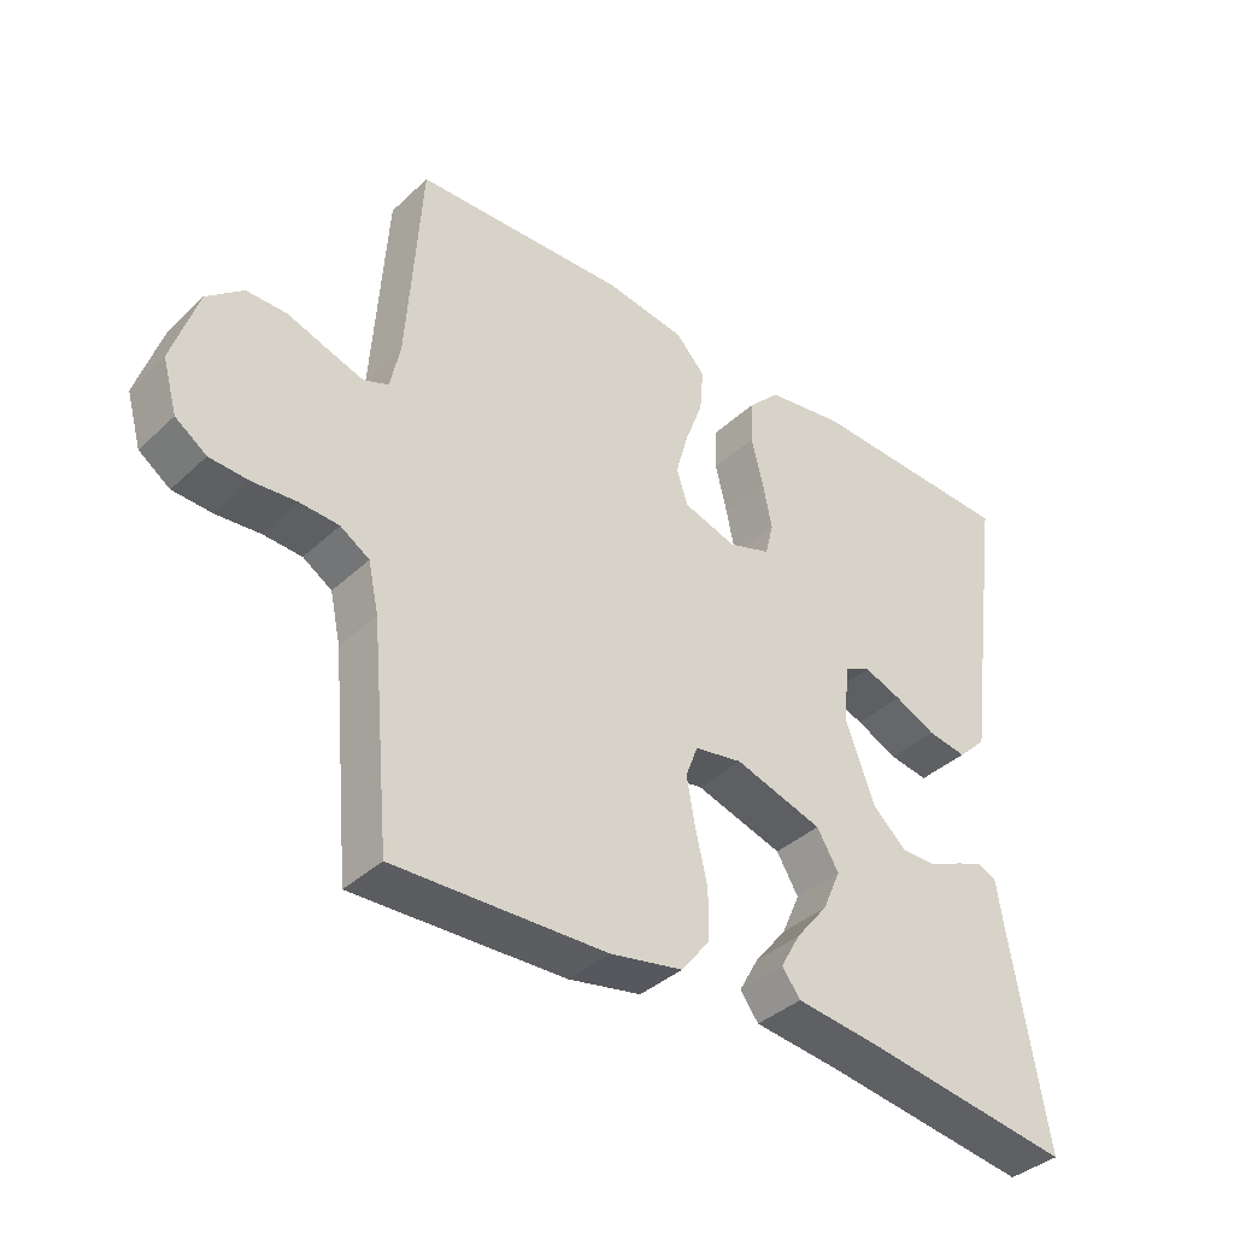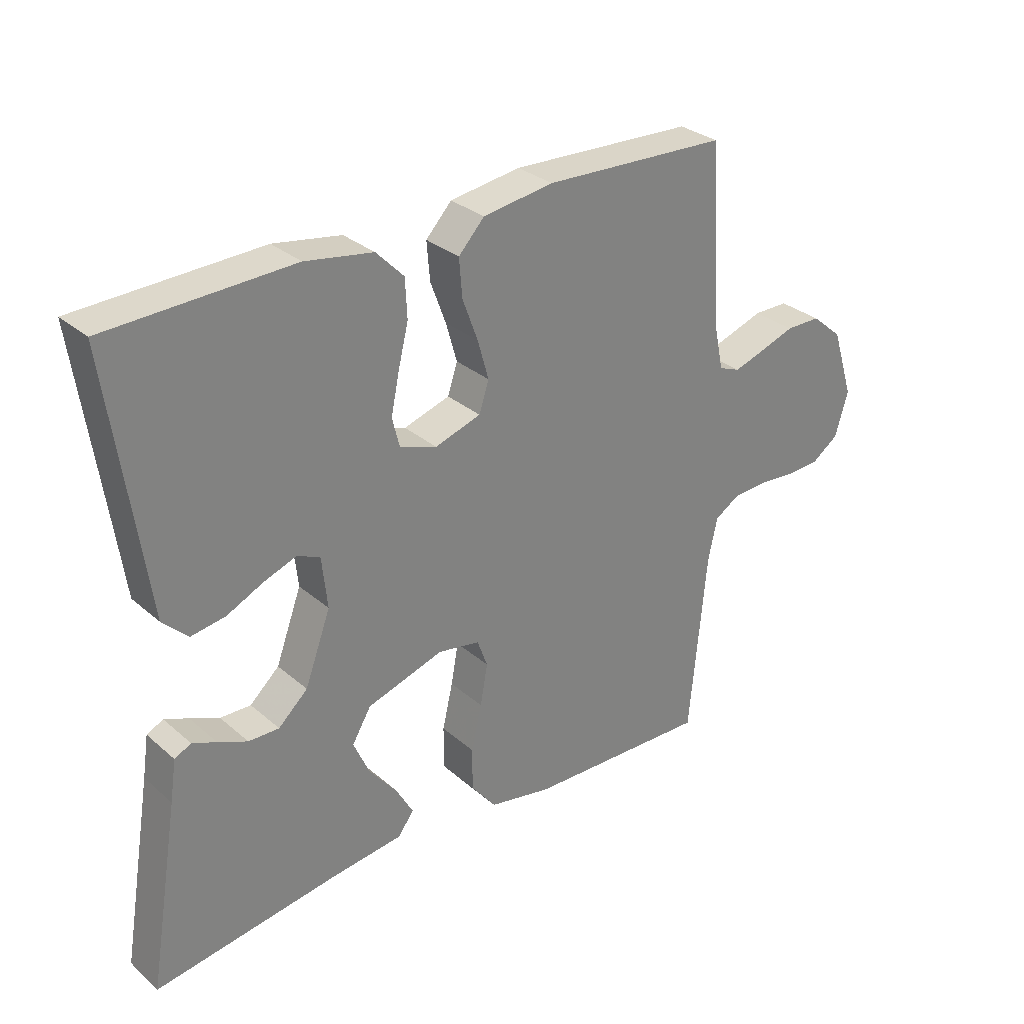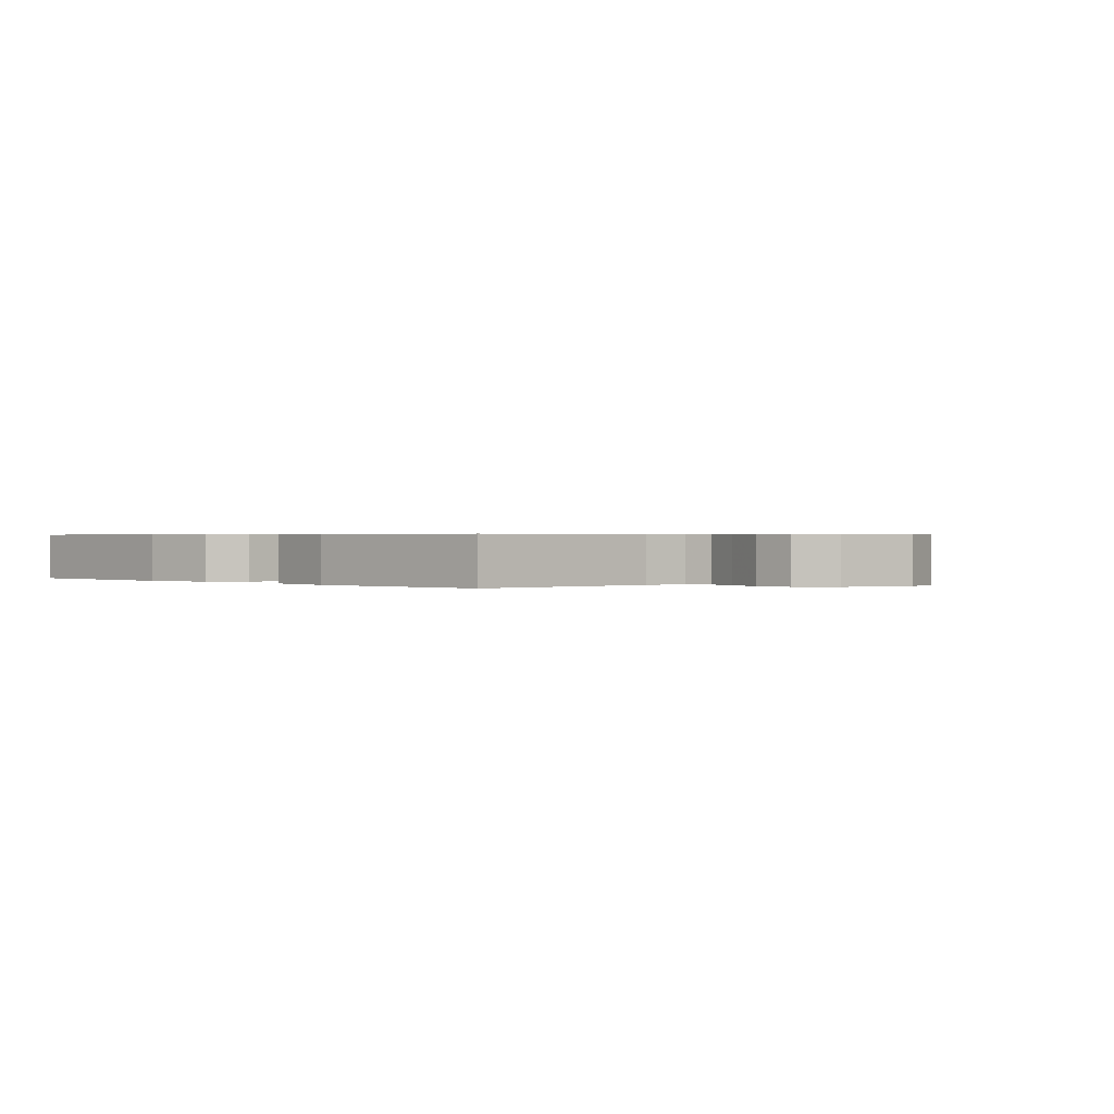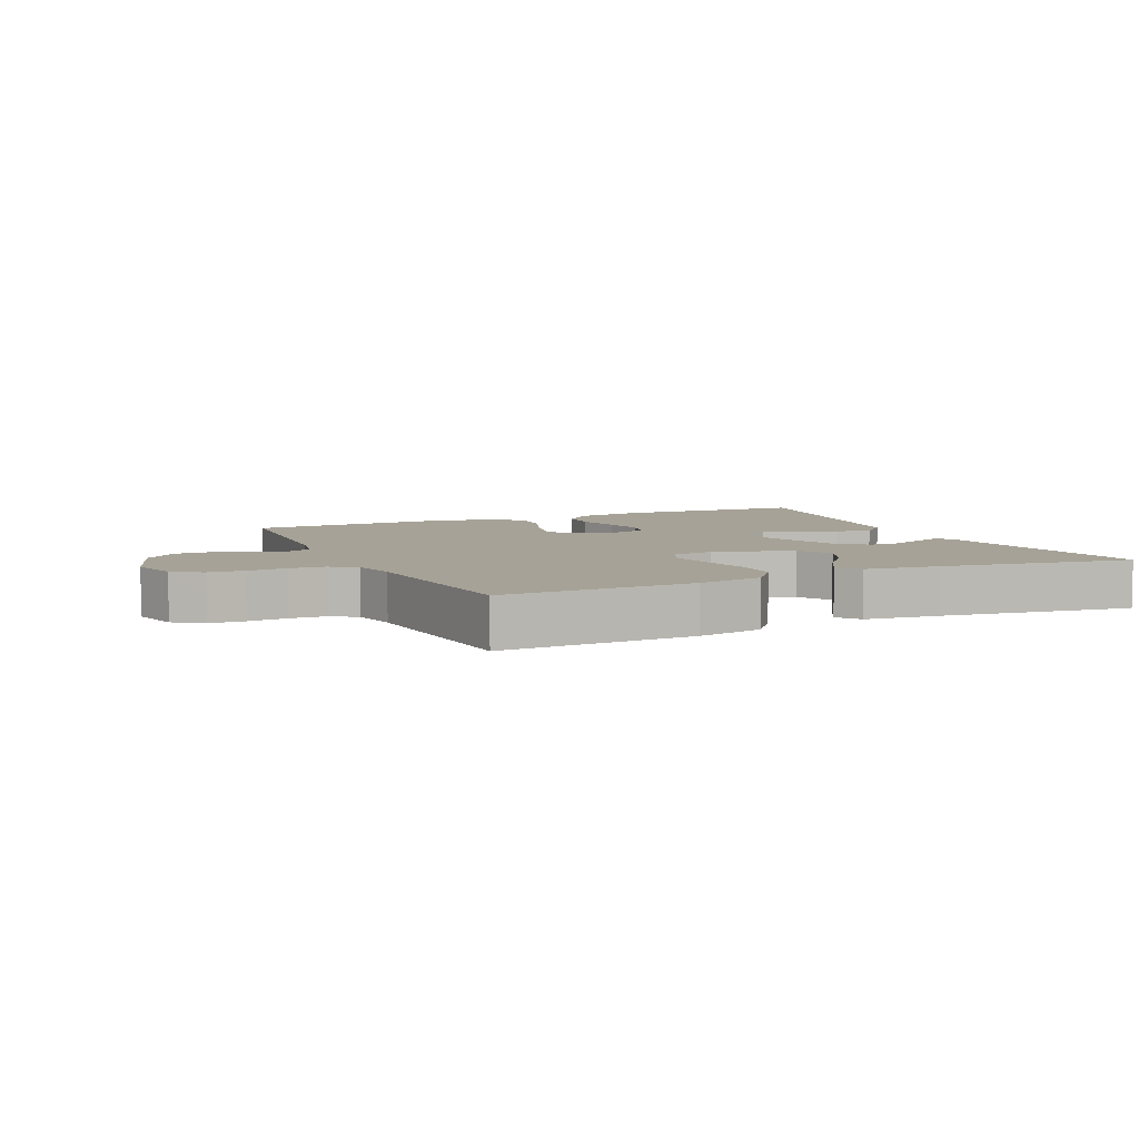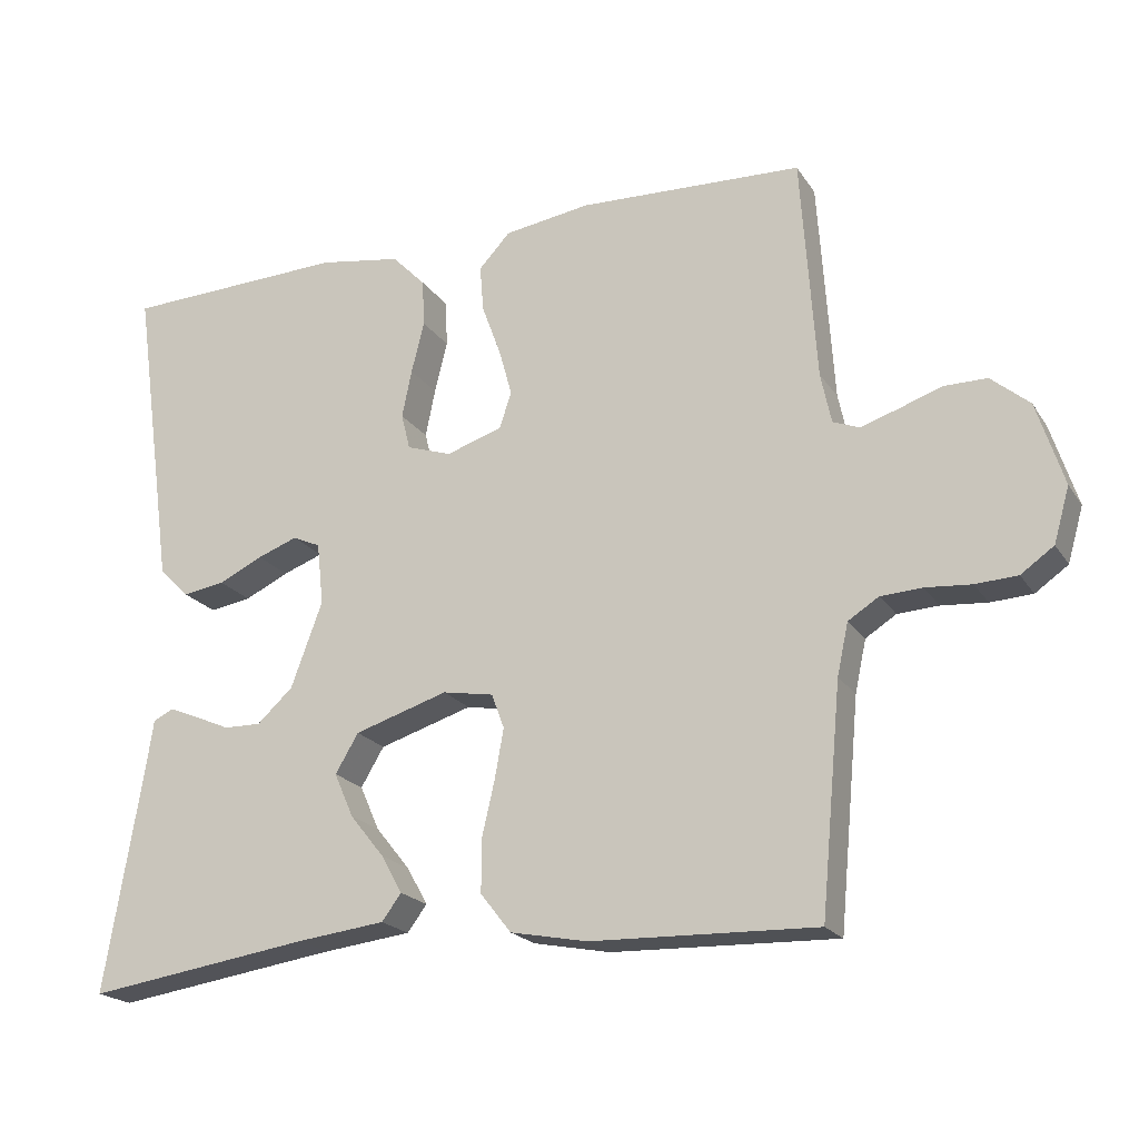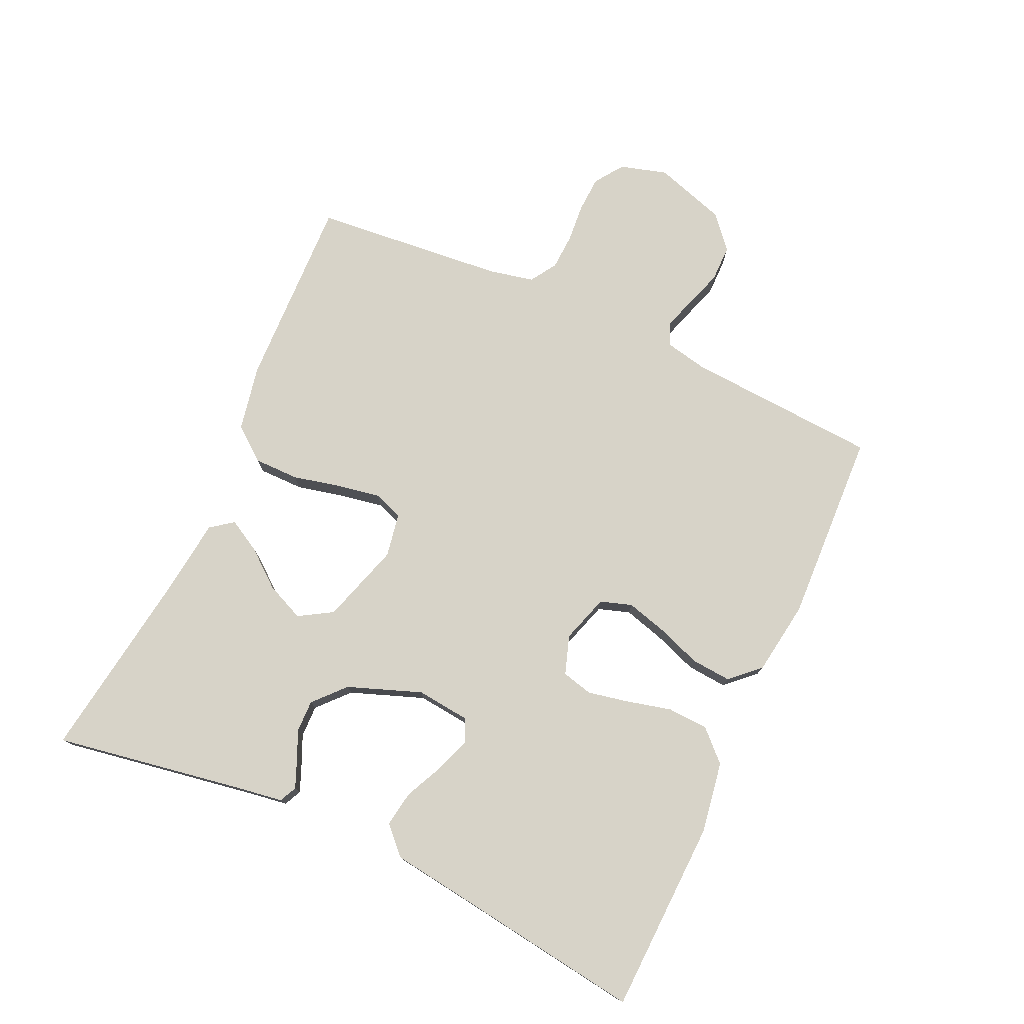
<metadata>
{"format":"obj","ext":"obj","renderer":"f3d","projection":"perspective","resolution":1024,"background":"white","views":[{"elev":-38.1,"azim":139.5,"up":"+Z"},{"elev":30.3,"azim":-39.1,"up":"+Z"},{"elev":0.5,"azim":44.2,"up":"+Y"},{"elev":6.4,"azim":155.5,"up":"+Y"},{"elev":-20.5,"azim":24.1,"up":"+Z"},{"elev":76.8,"azim":-65.5,"up":"+Y"}]}
</metadata>
<code>
v 0.5 0.07 -0.5
v 0.2 0.07 -0.491
v 0.097 0.07 -0.471
v 0.056 0.07 -0.419
v 0.056 0.07 -0.349
v 0.073 0.07 -0.275
v 0.085 0.07 -0.208
v 0.068 0.07 -0.162
v 0 0.07 -0.15
v -0.125 0.07 -0.189
v -0.156 0.07 -0.241
v -0.13 0.07 -0.3
v -0.084 0.07 -0.357
v -0.056 0.07 -0.407
v -0.082 0.07 -0.442
v -0.2 0.07 -0.456
v -0.5 0.07 -0.5
v -0.45 0.07 -0.2
v -0.44 0.07 -0.133
v -0.413 0.07 -0.12
v -0.374 0.07 -0.136
v -0.326 0.07 -0.157
v -0.276 0.07 -0.158
v -0.228 0.07 -0.114
v -0.186 0.07 0
v -0.195 0.07 0.083
v -0.232 0.07 0.1
v -0.286 0.07 0.08
v -0.345 0.07 0.052
v -0.401 0.07 0.043
v -0.442 0.07 0.083
v -0.458 0.07 0.2
v -0.5 0.07 0.5
v -0.2 0.07 0.511
v -0.09 0.07 0.493
v -0.045 0.07 0.447
v -0.042 0.07 0.384
v -0.059 0.07 0.315
v -0.072 0.07 0.251
v -0.06 0.07 0.203
v 0 0.07 0.183
v 0.075 0.07 0.207
v 0.091 0.07 0.256
v 0.073 0.07 0.32
v 0.048 0.07 0.388
v 0.043 0.07 0.45
v 0.085 0.07 0.495
v 0.2 0.07 0.512
v 0.5 0.07 0.5
v 0.52 0.07 0.2
v 0.534 0.07 0.133
v 0.569 0.07 0.119
v 0.619 0.07 0.135
v 0.677 0.07 0.155
v 0.734 0.07 0.155
v 0.785 0.07 0.112
v 0.821 0.07 0
v 0.8 0.07 -0.073
v 0.756 0.07 -0.104
v 0.7 0.07 -0.107
v 0.639 0.07 -0.102
v 0.584 0.07 -0.105
v 0.543 0.07 -0.131
v 0.528 0.07 -0.2
v 0.5 0 -0.5
v 0.2 0 -0.491
v 0.097 0 -0.471
v 0.056 0 -0.419
v 0.056 0 -0.349
v 0.073 0 -0.275
v 0.085 0 -0.208
v 0.068 0 -0.162
v 0 0 -0.15
v -0.125 0 -0.189
v -0.156 0 -0.241
v -0.13 0 -0.3
v -0.084 0 -0.357
v -0.056 0 -0.407
v -0.082 0 -0.442
v -0.2 0 -0.456
v -0.5 0 -0.5
v -0.45 0 -0.2
v -0.44 0 -0.133
v -0.413 0 -0.12
v -0.374 0 -0.136
v -0.326 0 -0.157
v -0.276 0 -0.158
v -0.228 0 -0.114
v -0.186 0 0
v -0.195 0 0.083
v -0.232 0 0.1
v -0.286 0 0.08
v -0.345 0 0.052
v -0.401 0 0.043
v -0.442 0 0.083
v -0.458 0 0.2
v -0.5 0 0.5
v -0.2 0 0.511
v -0.09 0 0.493
v -0.045 0 0.447
v -0.042 0 0.384
v -0.059 0 0.315
v -0.072 0 0.251
v -0.06 0 0.203
v 0 0 0.183
v 0.075 0 0.207
v 0.091 0 0.256
v 0.073 0 0.32
v 0.048 0 0.388
v 0.043 0 0.45
v 0.085 0 0.495
v 0.2 0 0.512
v 0.5 0 0.5
v 0.52 0 0.2
v 0.534 0 0.133
v 0.569 0 0.119
v 0.619 0 0.135
v 0.677 0 0.155
v 0.734 0 0.155
v 0.785 0 0.112
v 0.821 0 0
v 0.8 0 -0.073
v 0.756 0 -0.104
v 0.7 0 -0.107
v 0.639 0 -0.102
v 0.584 0 -0.105
v 0.543 0 -0.131
v 0.528 0 -0.2
f 58 59 60 61
f 58 61 62
f 57 58 62
f 56 57 62
f 53 54 55 56
f 52 53 56 62
f 51 52 62 63
f 47 48 49 50
f 44 45 46 47
f 43 44 47 50
f 42 43 50 51
f 35 36 37 38
f 35 38 39
f 32 33 34 35
f 32 35 39
f 31 32 39 40
f 28 29 30 31
f 27 28 31 40
f 19 20 21 22
f 18 19 22
f 16 17 18 22
f 16 22 23
f 15 16 23 24
f 12 13 14 15
f 11 12 15 24
f 3 4 5 6
f 3 6 7
f 64 1 2 3
f 64 3 7
f 63 64 7 8
f 41 42 51 63
f 41 63 8 9
f 26 27 40 41
f 25 26 41 9
f 10 11 24 25
f 9 10 25
f 125 124 123 122
f 126 125 122
f 126 122 121
f 126 121 120
f 120 119 118 117
f 126 120 117 116
f 127 126 116 115
f 114 113 112 111
f 111 110 109 108
f 114 111 108 107
f 115 114 107 106
f 102 101 100 99
f 103 102 99
f 99 98 97 96
f 103 99 96
f 104 103 96 95
f 95 94 93 92
f 104 95 92 91
f 86 85 84 83
f 86 83 82
f 86 82 81 80
f 87 86 80
f 88 87 80 79
f 79 78 77 76
f 88 79 76 75
f 70 69 68 67
f 71 70 67
f 67 66 65 128
f 71 67 128
f 72 71 128 127
f 127 115 106 105
f 73 72 127 105
f 105 104 91 90
f 73 105 90 89
f 89 88 75 74
f 89 74 73
f 1 65 66 2
f 2 66 67 3
f 3 67 68 4
f 4 68 69 5
f 5 69 70 6
f 6 70 71 7
f 7 71 72 8
f 8 72 73 9
f 9 73 74 10
f 10 74 75 11
f 11 75 76 12
f 12 76 77 13
f 13 77 78 14
f 14 78 79 15
f 15 79 80 16
f 16 80 81 17
f 17 81 82 18
f 18 82 83 19
f 19 83 84 20
f 20 84 85 21
f 21 85 86 22
f 22 86 87 23
f 23 87 88 24
f 24 88 89 25
f 25 89 90 26
f 26 90 91 27
f 27 91 92 28
f 28 92 93 29
f 29 93 94 30
f 30 94 95 31
f 31 95 96 32
f 32 96 97 33
f 33 97 98 34
f 34 98 99 35
f 35 99 100 36
f 36 100 101 37
f 37 101 102 38
f 38 102 103 39
f 39 103 104 40
f 40 104 105 41
f 41 105 106 42
f 42 106 107 43
f 43 107 108 44
f 44 108 109 45
f 45 109 110 46
f 46 110 111 47
f 47 111 112 48
f 48 112 113 49
f 49 113 114 50
f 50 114 115 51
f 51 115 116 52
f 52 116 117 53
f 53 117 118 54
f 54 118 119 55
f 55 119 120 56
f 56 120 121 57
f 57 121 122 58
f 58 122 123 59
f 59 123 124 60
f 60 124 125 61
f 61 125 126 62
f 62 126 127 63
f 63 127 128 64
f 64 128 65 1

</code>
